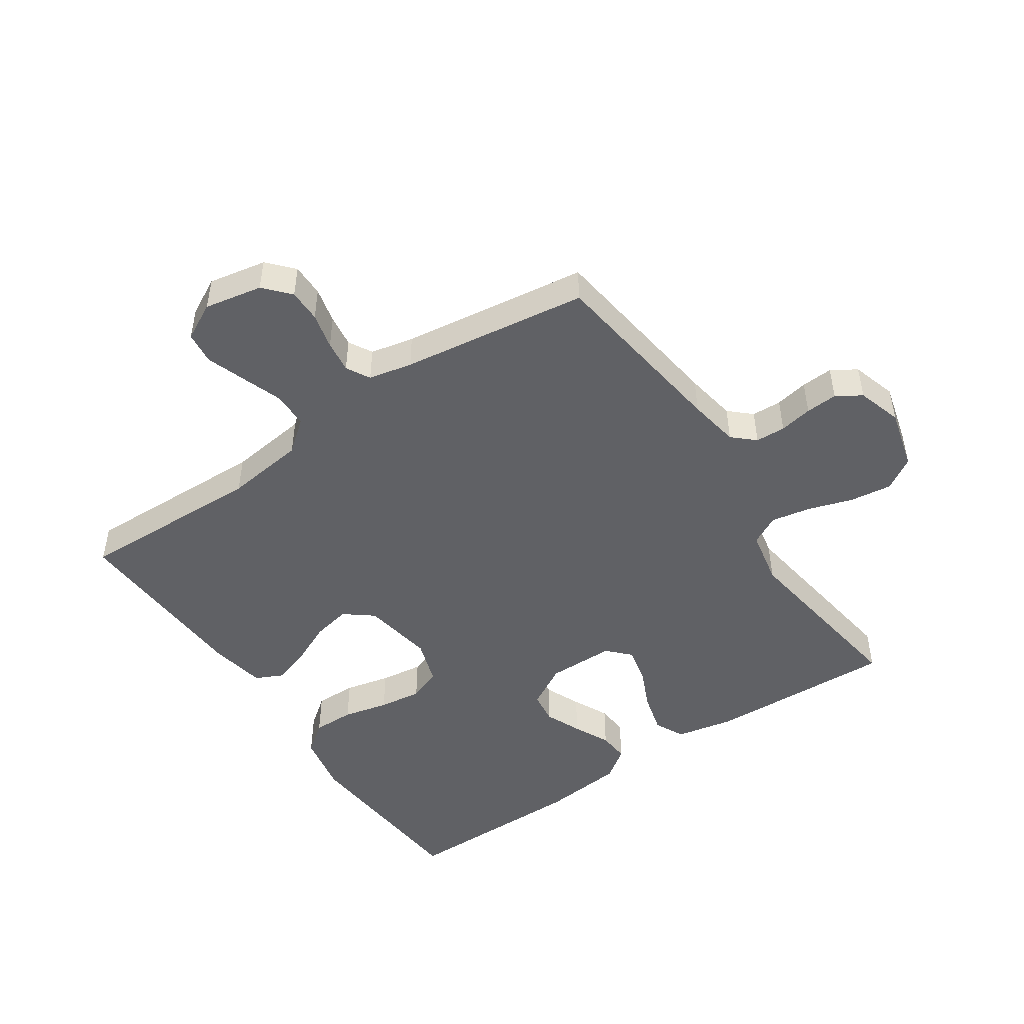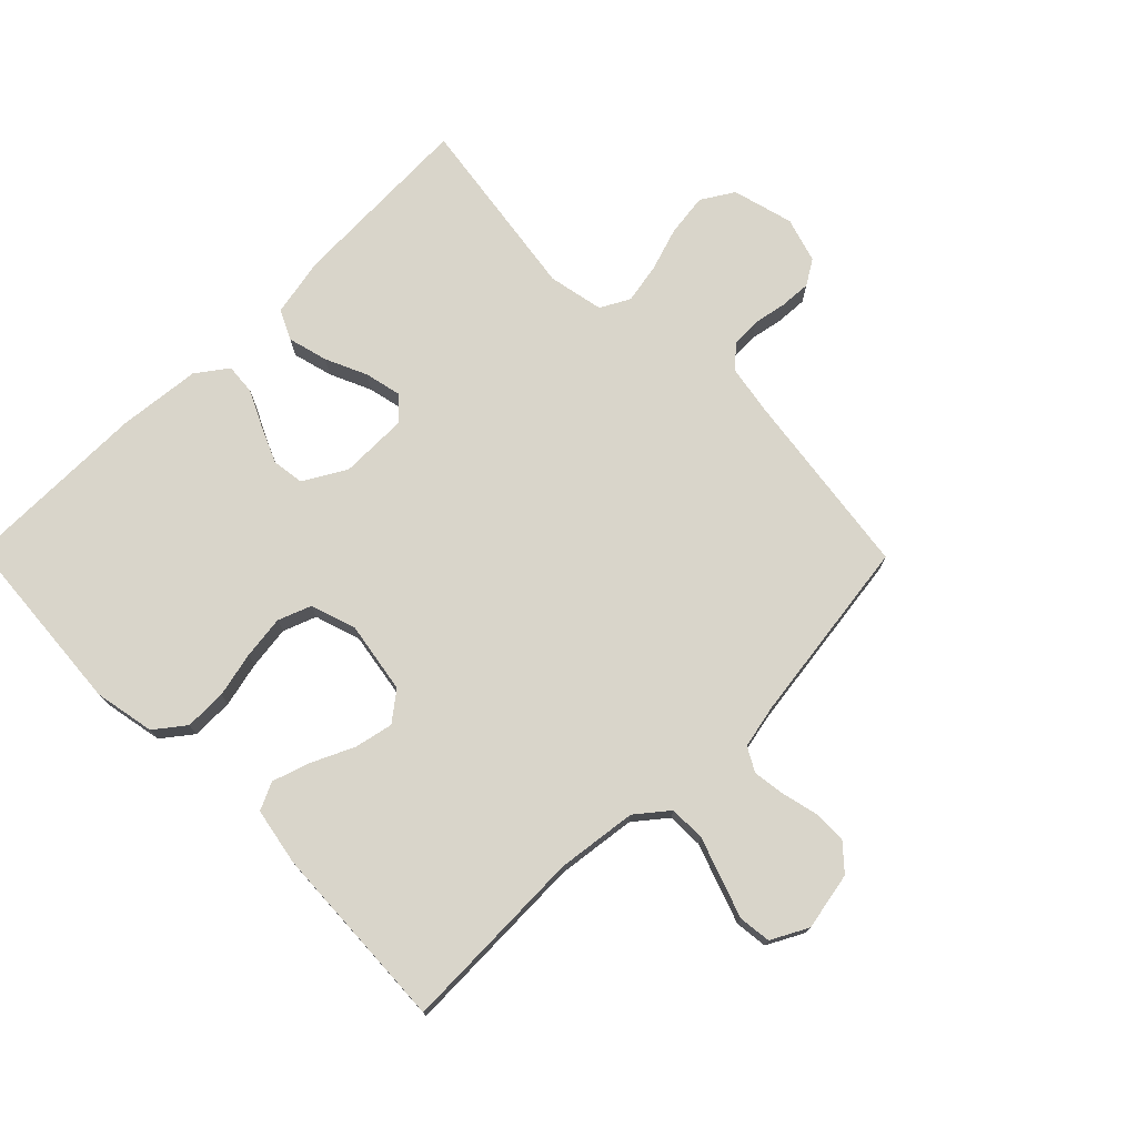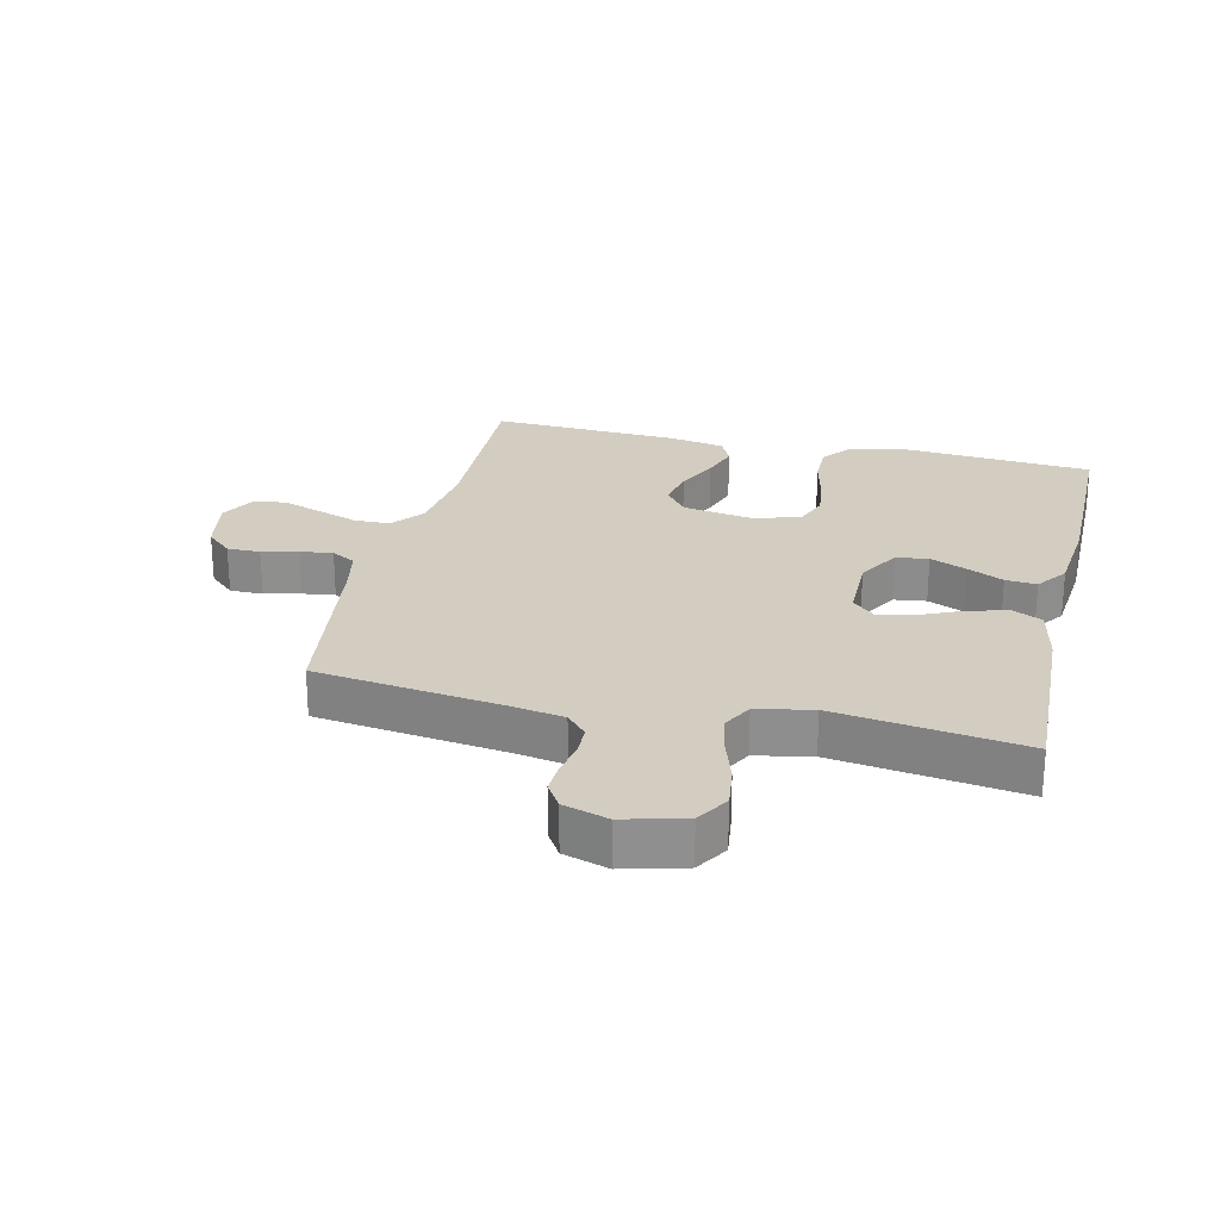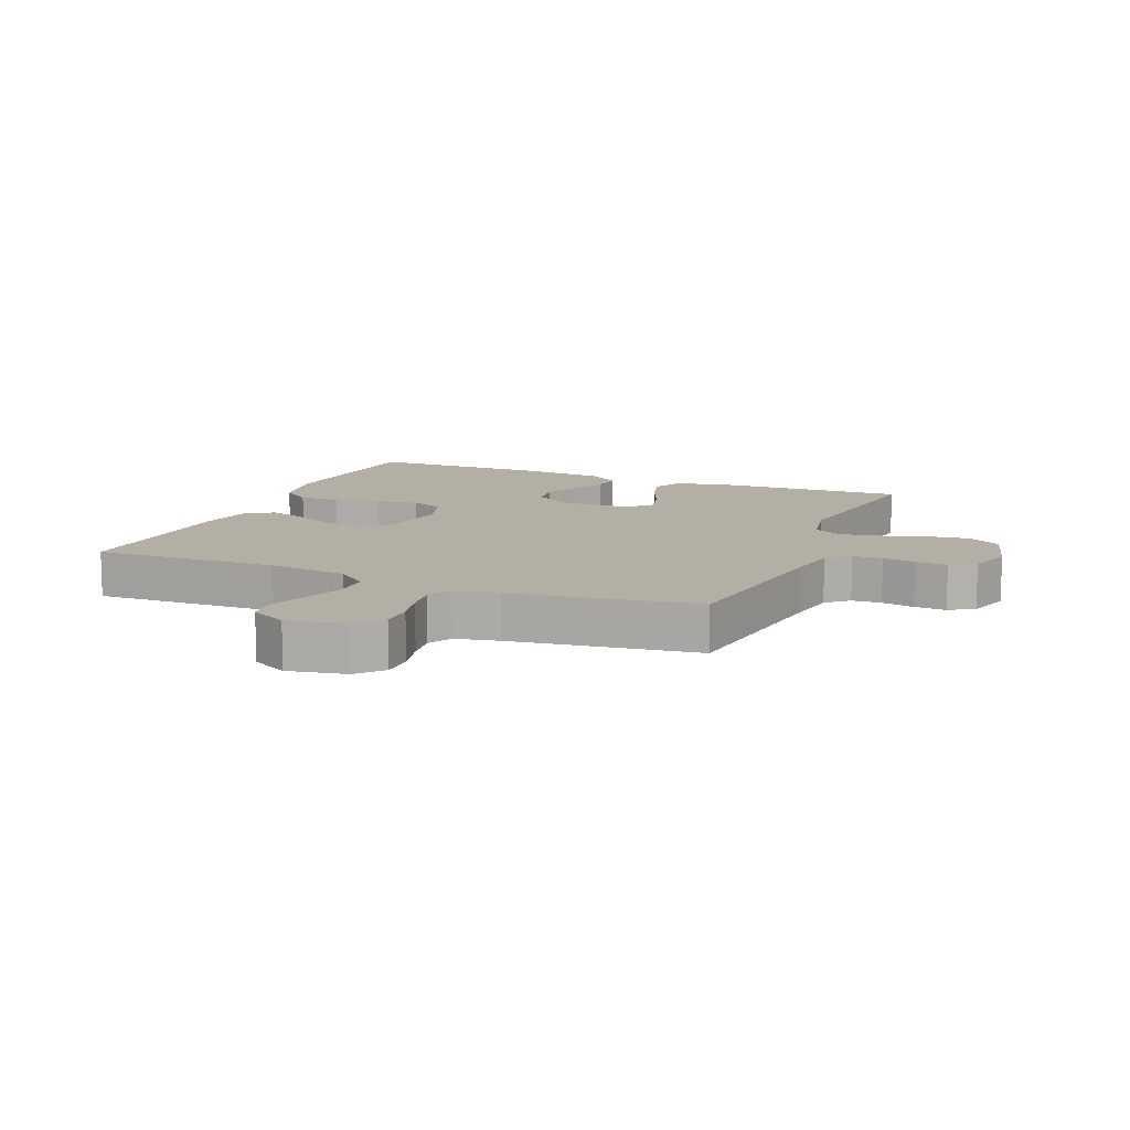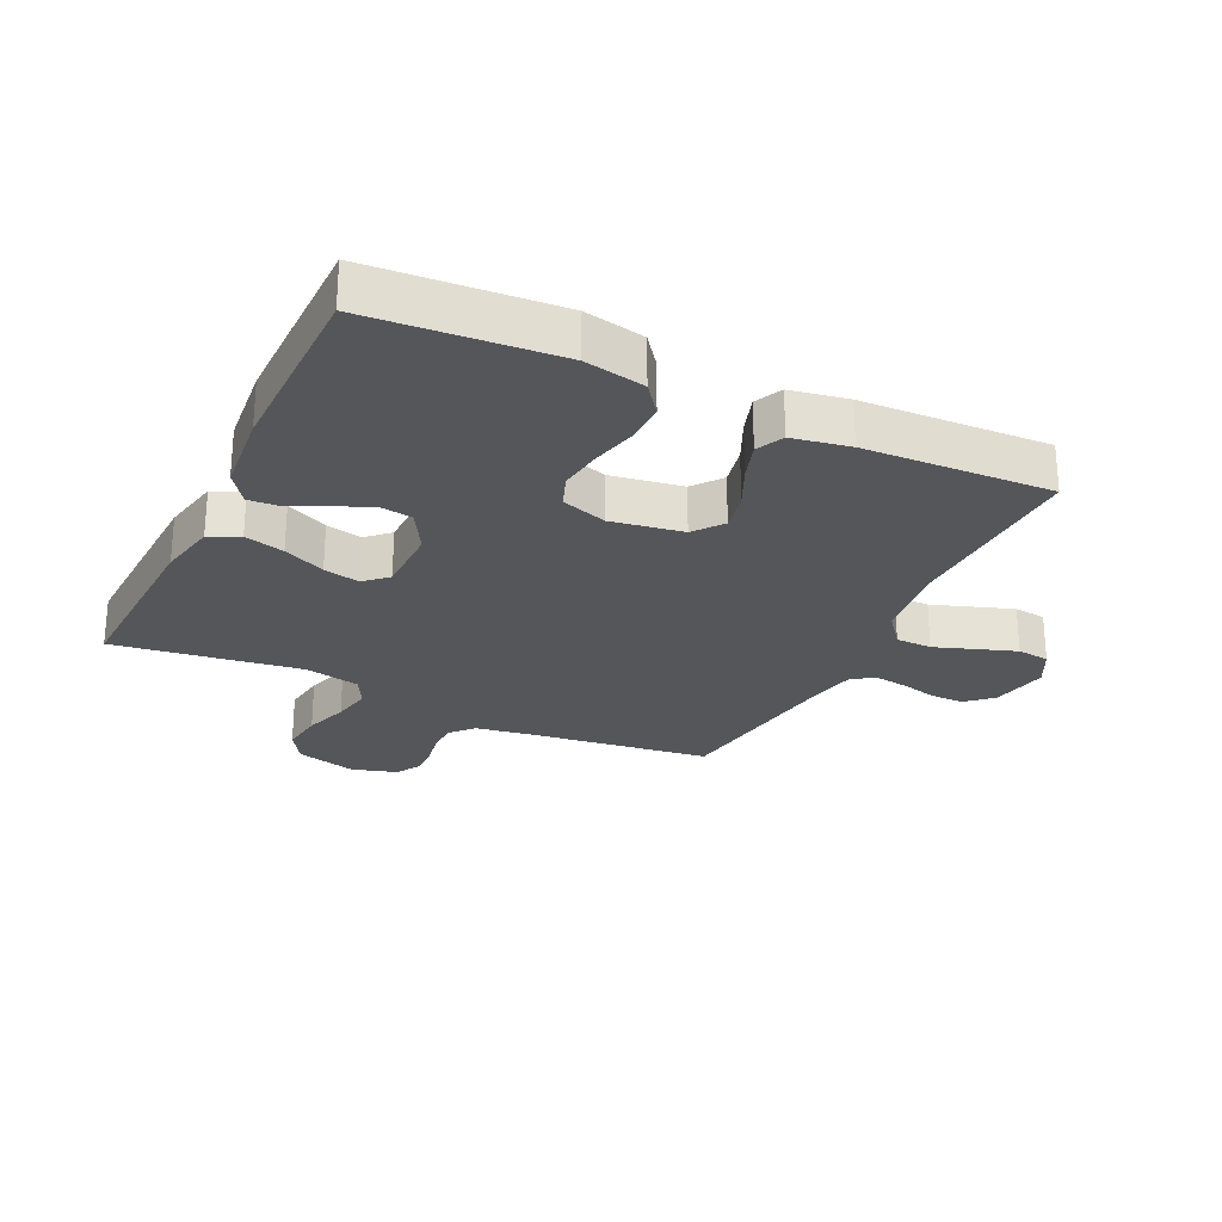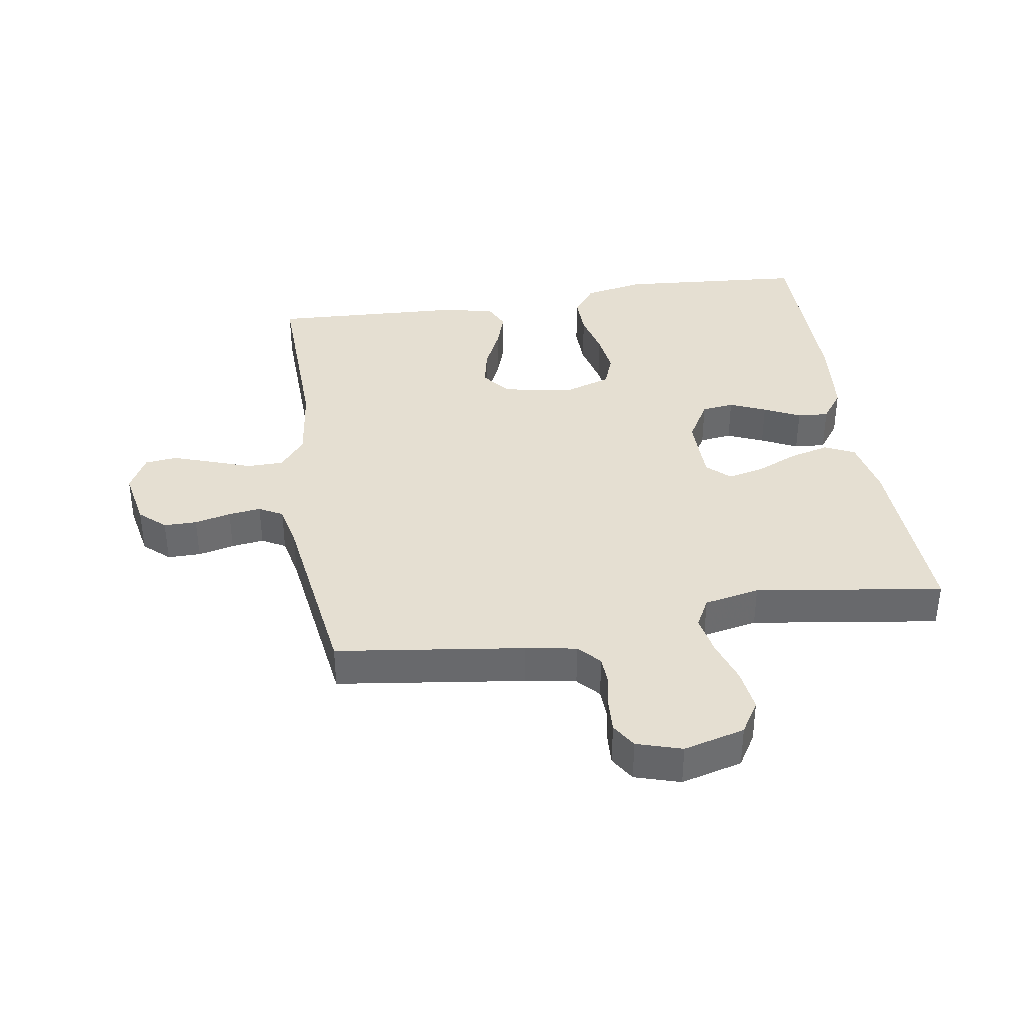
<metadata>
{"format":"obj","ext":"obj","renderer":"f3d","projection":"perspective","resolution":1024,"background":"white","views":[{"elev":-48.4,"azim":34.1,"up":"+Y"},{"elev":74.6,"azim":-44.6,"up":"+Y"},{"elev":24.8,"azim":103.2,"up":"+Y"},{"elev":11.3,"azim":22.5,"up":"+Y"},{"elev":-25.9,"azim":-115.7,"up":"+Y"},{"elev":37.4,"azim":81.1,"up":"+Y"}]}
</metadata>
<code>
v 0.5 0.07 0.5
v 0.54 0.07 0.2
v 0.554 0.07 0.118
v 0.589 0.07 0.086
v 0.637 0.07 0.084
v 0.69 0.07 0.094
v 0.741 0.07 0.097
v 0.781 0.07 0.072
v 0.803 0.07 0
v 0.777 0.07 -0.098
v 0.725 0.07 -0.13
v 0.657 0.07 -0.121
v 0.586 0.07 -0.098
v 0.522 0.07 -0.086
v 0.475 0.07 -0.111
v 0.457 0.07 -0.2
v 0.5 0.07 -0.5
v 0.2 0.07 -0.488
v 0.106 0.07 -0.469
v 0.083 0.07 -0.421
v 0.1 0.07 -0.357
v 0.13 0.07 -0.29
v 0.143 0.07 -0.232
v 0.109 0.07 -0.196
v 0 0.07 -0.195
v -0.068 0.07 -0.234
v -0.075 0.07 -0.286
v -0.05 0.07 -0.344
v -0.022 0.07 -0.402
v -0.018 0.07 -0.452
v -0.068 0.07 -0.488
v -0.2 0.07 -0.501
v -0.5 0.07 -0.5
v -0.523 0.07 -0.2
v -0.504 0.07 -0.103
v -0.456 0.07 -0.066
v -0.389 0.07 -0.067
v -0.316 0.07 -0.084
v -0.247 0.07 -0.093
v -0.194 0.07 -0.073
v -0.17 0.07 0
v -0.189 0.07 0.115
v -0.235 0.07 0.151
v -0.297 0.07 0.138
v -0.364 0.07 0.107
v -0.425 0.07 0.087
v -0.469 0.07 0.108
v -0.486 0.07 0.2
v -0.5 0.07 0.5
v -0.2 0.07 0.491
v -0.072 0.07 0.507
v -0.021 0.07 0.548
v -0.02 0.07 0.606
v -0.043 0.07 0.671
v -0.065 0.07 0.734
v -0.059 0.07 0.786
v 0 0.07 0.817
v 0.093 0.07 0.799
v 0.13 0.07 0.758
v 0.13 0.07 0.705
v 0.116 0.07 0.647
v 0.109 0.07 0.595
v 0.13 0.07 0.557
v 0.2 0.07 0.542
v 0.5 0 0.5
v 0.54 0 0.2
v 0.554 0 0.118
v 0.589 0 0.086
v 0.637 0 0.084
v 0.69 0 0.094
v 0.741 0 0.097
v 0.781 0 0.072
v 0.803 0 0
v 0.777 0 -0.098
v 0.725 0 -0.13
v 0.657 0 -0.121
v 0.586 0 -0.098
v 0.522 0 -0.086
v 0.475 0 -0.111
v 0.457 0 -0.2
v 0.5 0 -0.5
v 0.2 0 -0.488
v 0.106 0 -0.469
v 0.083 0 -0.421
v 0.1 0 -0.357
v 0.13 0 -0.29
v 0.143 0 -0.232
v 0.109 0 -0.196
v 0 0 -0.195
v -0.068 0 -0.234
v -0.075 0 -0.286
v -0.05 0 -0.344
v -0.022 0 -0.402
v -0.018 0 -0.452
v -0.068 0 -0.488
v -0.2 0 -0.501
v -0.5 0 -0.5
v -0.523 0 -0.2
v -0.504 0 -0.103
v -0.456 0 -0.066
v -0.389 0 -0.067
v -0.316 0 -0.084
v -0.247 0 -0.093
v -0.194 0 -0.073
v -0.17 0 0
v -0.189 0 0.115
v -0.235 0 0.151
v -0.297 0 0.138
v -0.364 0 0.107
v -0.425 0 0.087
v -0.469 0 0.108
v -0.486 0 0.2
v -0.5 0 0.5
v -0.2 0 0.491
v -0.072 0 0.507
v -0.021 0 0.548
v -0.02 0 0.606
v -0.043 0 0.671
v -0.065 0 0.734
v -0.059 0 0.786
v 0 0 0.817
v 0.093 0 0.799
v 0.13 0 0.758
v 0.13 0 0.705
v 0.116 0 0.647
v 0.109 0 0.595
v 0.13 0 0.557
v 0.2 0 0.542
f 59 60 61
f 58 59 61
f 57 58 61
f 56 57 61
f 55 56 61
f 54 55 61
f 53 54 61
f 52 53 61 62
f 51 52 62 63
f 48 49 50
f 47 48 50
f 46 47 50
f 45 46 50
f 44 45 50
f 43 44 50 51
f 51 63 64
f 43 51 64
f 42 43 64
f 36 37 38
f 35 36 38
f 34 35 38
f 33 34 38
f 32 33 38
f 31 32 38
f 30 31 38
f 29 30 38
f 28 29 38
f 27 28 38 39
f 26 27 39 40
f 20 21 22
f 19 20 22
f 18 19 22
f 17 18 22
f 16 17 22
f 15 16 22 23
f 14 15 23 24
f 11 12 13
f 10 11 13
f 9 10 13
f 8 9 13
f 7 8 13
f 6 7 13
f 5 6 13
f 4 5 13 14
f 14 24 25
f 4 14 25
f 3 4 25
f 64 1 2
f 42 64 2
f 41 42 2
f 40 41 2
f 26 40 2
f 25 26 2
f 2 3 25
f 125 124 123
f 125 123 122
f 125 122 121
f 125 121 120
f 125 120 119
f 125 119 118
f 125 118 117
f 126 125 117 116
f 127 126 116 115
f 114 113 112
f 114 112 111
f 114 111 110
f 114 110 109
f 114 109 108
f 115 114 108 107
f 128 127 115
f 128 115 107
f 128 107 106
f 102 101 100
f 102 100 99
f 102 99 98
f 102 98 97
f 102 97 96
f 102 96 95
f 102 95 94
f 102 94 93
f 102 93 92
f 103 102 92 91
f 104 103 91 90
f 86 85 84
f 86 84 83
f 86 83 82
f 86 82 81
f 86 81 80
f 87 86 80 79
f 88 87 79 78
f 77 76 75
f 77 75 74
f 77 74 73
f 77 73 72
f 77 72 71
f 77 71 70
f 77 70 69
f 78 77 69 68
f 89 88 78
f 89 78 68
f 89 68 67
f 66 65 128
f 66 128 106
f 66 106 105
f 66 105 104
f 66 104 90
f 66 90 89
f 89 67 66
f 1 65 66 2
f 2 66 67 3
f 3 67 68 4
f 4 68 69 5
f 5 69 70 6
f 6 70 71 7
f 7 71 72 8
f 8 72 73 9
f 9 73 74 10
f 10 74 75 11
f 11 75 76 12
f 12 76 77 13
f 13 77 78 14
f 14 78 79 15
f 15 79 80 16
f 16 80 81 17
f 17 81 82 18
f 18 82 83 19
f 19 83 84 20
f 20 84 85 21
f 21 85 86 22
f 22 86 87 23
f 23 87 88 24
f 24 88 89 25
f 25 89 90 26
f 26 90 91 27
f 27 91 92 28
f 28 92 93 29
f 29 93 94 30
f 30 94 95 31
f 31 95 96 32
f 32 96 97 33
f 33 97 98 34
f 34 98 99 35
f 35 99 100 36
f 36 100 101 37
f 37 101 102 38
f 38 102 103 39
f 39 103 104 40
f 40 104 105 41
f 41 105 106 42
f 42 106 107 43
f 43 107 108 44
f 44 108 109 45
f 45 109 110 46
f 46 110 111 47
f 47 111 112 48
f 48 112 113 49
f 49 113 114 50
f 50 114 115 51
f 51 115 116 52
f 52 116 117 53
f 53 117 118 54
f 54 118 119 55
f 55 119 120 56
f 56 120 121 57
f 57 121 122 58
f 58 122 123 59
f 59 123 124 60
f 60 124 125 61
f 61 125 126 62
f 62 126 127 63
f 63 127 128 64
f 64 128 65 1

</code>
